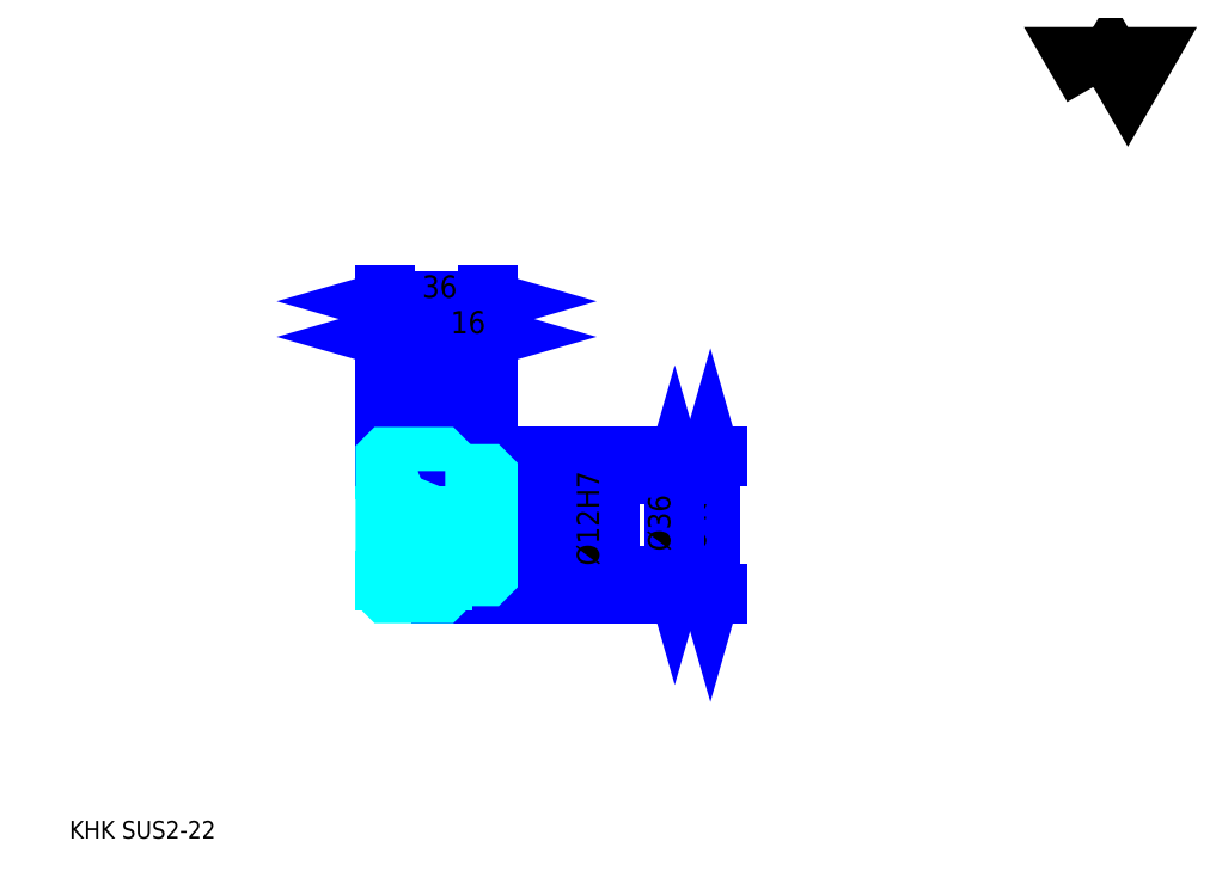
<metadata>
{"format":"dxf","ext":"dxf","renderer":"ezdxf+matplotlib","layout":"modelspace","background":"white","min_lineweight":24,"dpi":150}
</metadata>
<code>
0
SECTION
2
ENTITIES
0
TEXT
8
0
10
15.65
20
17.22
40
6.261
41
1
1
KHK SUS2-22
7
KANJI
50
0
51
0
0
TEXT
8
0
10
15.65
20
7.826
40
6.261
41
1
1

7
KANJI
50
0
51
0
0
TEXT
8
0
10
15.65
20
281.7
40
7.043
41
1
1

7
KANJI
50
0
51
0
0
POLYLINE
8
0
66
     1
70
     2
0
VERTEX
8
0
10
375.7
20
281.7
0
VERTEX
8
0
10
369.5
20
292.3
0
VERTEX
8
0
10
394
20
292.3
0
VERTEX
8
0
10
387.9
20
281.7
0
VERTEX
8
0
10
381.8
20
292.3
0
VERTEX
8
0
10
375.7
20
281.7
0
SEQEND
0
LINE
8
0
10
241
20
151.6
11
241
21
103.6
0
POLYLINE
8
0
66
     1
70
     2
0
VERTEX
8
0
10
242.6
20
146.1
0
VERTEX
8
0
10
241
20
151.6
0
VERTEX
8
0
10
239.5
20
146.1
0
SEQEND
0
POLYLINE
8
0
66
     1
70
     2
0
VERTEX
8
0
10
239.5
20
109
0
VERTEX
8
0
10
241
20
103.6
0
VERTEX
8
0
10
242.6
20
109
0
SEQEND
0
LINE
8
0
10
162.8
20
151.6
11
243.4
21
151.6
0
LINE
8
0
10
162.8
20
103.6
11
243.4
21
103.6
0
TEXT
8
0
10
239.5
20
118.4
40
7.826
41
1
1
%%c48
7
KANJI
50
90
51
0
0
LINE
8
DASHDOT
10
122.1
20
149.6
11
151.5
21
149.6
0
LINE
8
DASHDOT
10
122.1
20
105.6
11
151.5
21
105.6
0
LINE
8
DASHDOT
10
122.1
20
127.6
11
167.5
21
127.6
0
LINE
8
0
10
146.8
20
151.1
11
146.8
21
151.6
0
LINE
8
0
10
126.8
20
151.1
11
126.8
21
151.6
0
LINE
8
0
10
147.8
20
145.6
11
162.8
21
145.6
0
LINE
8
0
10
147.8
20
109.6
11
162.8
21
109.6
0
LINE
8
0
10
146.3
20
151.6
11
162.8
21
151.6
0
LINE
8
0
10
146.3
20
103.6
11
162.8
21
103.6
0
LINE
8
0
10
126.8
20
147.1
11
146.8
21
147.1
0
LINE
8
0
10
126.8
20
108.1
11
146.8
21
108.1
0
LINE
8
0
10
162.3
20
121.6
11
162.8
21
121.1
0
LINE
8
0
10
162.3
20
133.6
11
162.8
21
134.1
0
LINE
8
0
10
127.3
20
133.6
11
127.3
21
121.6
0
POLYLINE
8
0
66
     1
70
     2
0
VERTEX
8
0
10
126.8
20
121.1
0
VERTEX
8
0
10
127.3
20
121.6
0
VERTEX
8
0
10
162.3
20
121.6
0
VERTEX
8
0
10
162.3
20
133.6
0
VERTEX
8
0
10
127.3
20
133.6
0
VERTEX
8
0
10
126.8
20
134.1
0
SEQEND
0
ARC
8
0
10
147.8
20
146.6
40
1
50
180
51
270
0
ARC
8
0
10
147.8
20
108.6
40
1
50
90
51
180
0
LINE
8
0
10
162.8
20
145.1
11
162.8
21
151.6
0
LINE
8
0
10
126.8
20
193.8
11
146.8
21
193.8
0
POLYLINE
8
0
66
     1
70
     2
0
VERTEX
8
0
10
132.3
20
195.4
0
VERTEX
8
0
10
126.8
20
193.8
0
VERTEX
8
0
10
132.3
20
192.3
0
SEQEND
0
POLYLINE
8
0
66
     1
70
     2
0
VERTEX
8
0
10
141.3
20
192.3
0
VERTEX
8
0
10
146.8
20
193.8
0
VERTEX
8
0
10
141.3
20
195.4
0
SEQEND
0
LINE
8
0
10
146.8
20
151.6
11
146.8
21
196.2
0
TEXT
8
0
10
131.7
20
195.1
40
7.826
41
1
1
20
7
KANJI
50
0
51
0
0
LINE
8
0
10
126.8
20
206.3
11
162.8
21
206.3
0
POLYLINE
8
0
66
     1
70
     2
0
VERTEX
8
0
10
132.3
20
207.9
0
VERTEX
8
0
10
126.8
20
206.3
0
VERTEX
8
0
10
132.3
20
204.8
0
SEQEND
0
POLYLINE
8
0
66
     1
70
     2
0
VERTEX
8
0
10
157.3
20
204.8
0
VERTEX
8
0
10
162.8
20
206.3
0
VERTEX
8
0
10
157.3
20
207.9
0
SEQEND
0
LINE
8
0
10
126.8
20
151.6
11
126.8
21
208.7
0
LINE
8
0
10
162.8
20
151.6
11
162.8
21
208.7
0
TEXT
8
0
10
139.7
20
207.6
40
7.826
41
1
1
36
7
KANJI
50
0
51
0
0
LINE
8
0
10
146.8
20
193.8
11
162.8
21
193.8
0
POLYLINE
8
0
66
     1
70
     2
0
VERTEX
8
0
10
152.3
20
195.4
0
VERTEX
8
0
10
146.8
20
193.8
0
VERTEX
8
0
10
152.3
20
192.3
0
SEQEND
0
POLYLINE
8
0
66
     1
70
     2
0
VERTEX
8
0
10
157.3
20
192.3
0
VERTEX
8
0
10
162.8
20
193.8
0
VERTEX
8
0
10
157.3
20
195.4
0
SEQEND
0
TEXT
8
0
10
149.7
20
195.1
40
7.826
41
1
1
16
7
KANJI
50
0
51
0
0
LINE
8
0
10
228.5
20
145.6
11
228.5
21
109.6
0
POLYLINE
8
0
66
     1
70
     2
0
VERTEX
8
0
10
230.1
20
140.1
0
VERTEX
8
0
10
228.5
20
145.6
0
VERTEX
8
0
10
227
20
140.1
0
SEQEND
0
POLYLINE
8
0
66
     1
70
     2
0
VERTEX
8
0
10
227
20
115
0
VERTEX
8
0
10
228.5
20
109.6
0
VERTEX
8
0
10
230.1
20
115
0
SEQEND
0
LINE
8
0
10
162.8
20
145.6
11
230.9
21
145.6
0
LINE
8
0
10
162.8
20
109.6
11
230.9
21
109.6
0
TEXT
8
0
10
227
20
118.4
40
7.826
41
1
1
%%c36
7
KANJI
50
90
51
0
0
LINE
8
0
10
203.5
20
112.2
11
203.5
21
143
0
POLYLINE
8
0
66
     1
70
     2
0
VERTEX
8
0
10
201.9
20
139
0
VERTEX
8
0
10
203.5
20
133.6
0
VERTEX
8
0
10
205
20
139
0
SEQEND
0
POLYLINE
8
0
66
     1
70
     2
0
VERTEX
8
0
10
205
20
116.1
0
VERTEX
8
0
10
203.5
20
121.6
0
VERTEX
8
0
10
201.9
20
116.1
0
SEQEND
0
LINE
8
0
10
162.8
20
133.6
11
205.8
21
133.6
0
LINE
8
0
10
162.8
20
121.6
11
205.8
21
121.6
0
TEXT
8
0
10
201.9
20
113.3
40
7.826
41
1
1
%%c12H7
7
KANJI
50
90
51
0
0
POLYLINE
8
0
66
     1
70
     2
0
VERTEX
8
0
10
126.8
20
121.1
0
VERTEX
8
0
10
126.8
20
104.1
0
VERTEX
8
0
10
127.3
20
103.6
0
VERTEX
8
0
10
146.3
20
103.6
0
VERTEX
8
0
10
146.8
20
104.1
0
VERTEX
8
0
10
146.8
20
108.6
0
SEQEND
0
POLYLINE
8
0
66
     1
70
     2
0
VERTEX
8
0
10
147.8
20
109.6
0
VERTEX
8
0
10
162.3
20
109.6
0
VERTEX
8
0
10
162.8
20
110.1
0
VERTEX
8
0
10
162.8
20
145.1
0
VERTEX
8
0
10
162.3
20
145.6
0
VERTEX
8
0
10
147.8
20
145.6
0
SEQEND
0
POLYLINE
8
0
66
     1
70
     2
0
VERTEX
8
0
10
146.8
20
146.6
0
VERTEX
8
0
10
146.8
20
151.1
0
VERTEX
8
0
10
146.3
20
151.6
0
VERTEX
8
0
10
127.3
20
151.6
0
VERTEX
8
0
10
126.8
20
151.1
0
VERTEX
8
0
10
126.8
20
121.1
0
SEQEND
0
ENDSEC
0
EOF

</code>
